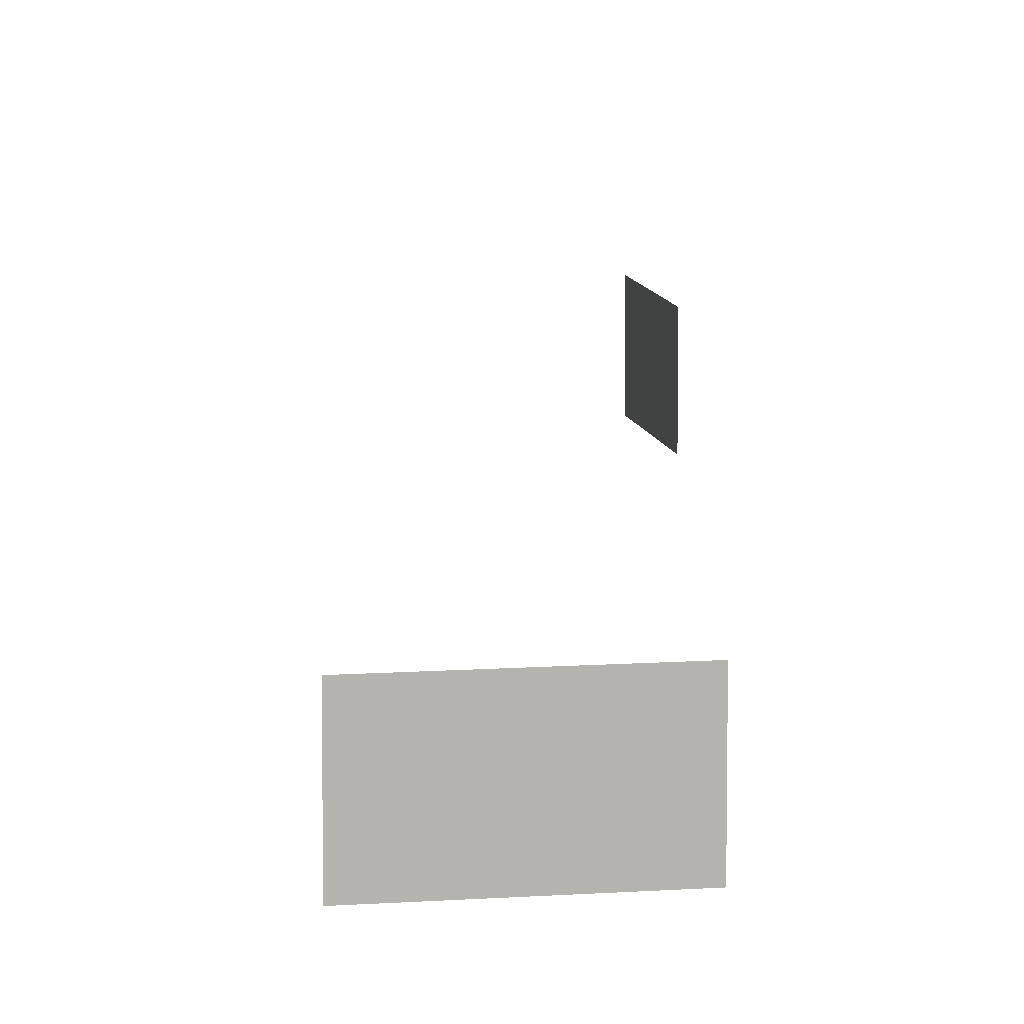
<metadata>
{"format":"obj","ext":"obj","renderer":"f3d","projection":"perspective","resolution":1024,"background":"white","views":[{"elev":10.0,"azim":-10.3,"up":"+Y"}]}
</metadata>
<code>
v 7208 -184 1.142e+04
v 7096 -184 1.142e+04
v 7096 -248 1.142e+04
v 7208 -248 1.142e+04
v 7208 -184 1.142e+04
v 7096 -248 1.142e+04
v 7352 -184 1.069e+04
v 7352 -248 1.069e+04
v 7352 -248 1.068e+04
v 7352 -184 1.068e+04
v 7352 -184 1.069e+04
v 7352 -248 1.068e+04
v 7352 -184 1.058e+04
v 7352 -184 1.068e+04
v 7352 -248 1.068e+04
v 7352 -248 1.058e+04
v 7352 -184 1.058e+04
v 7352 -248 1.068e+04
f 1 2 3
f 4 5 6
f 7 8 9
f 10 11 12
f 13 14 15
f 16 17 18

</code>
